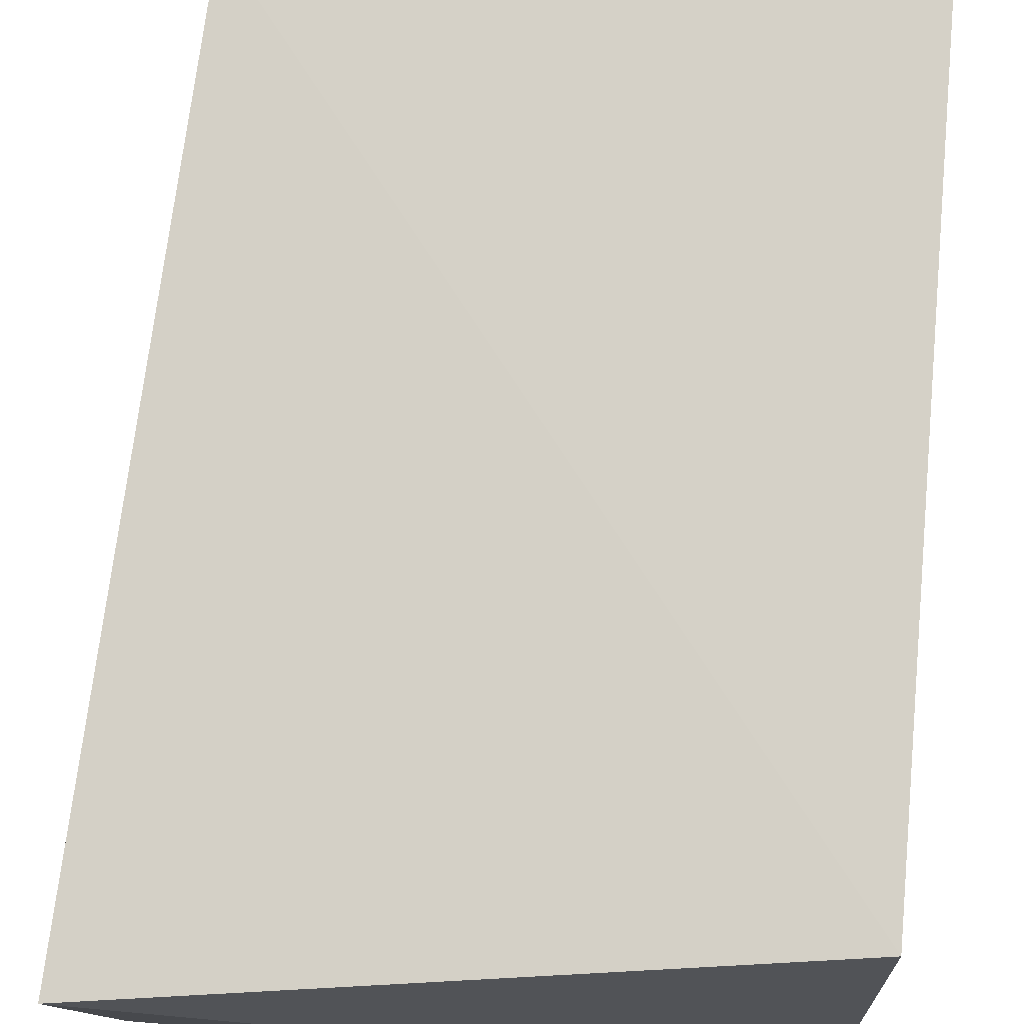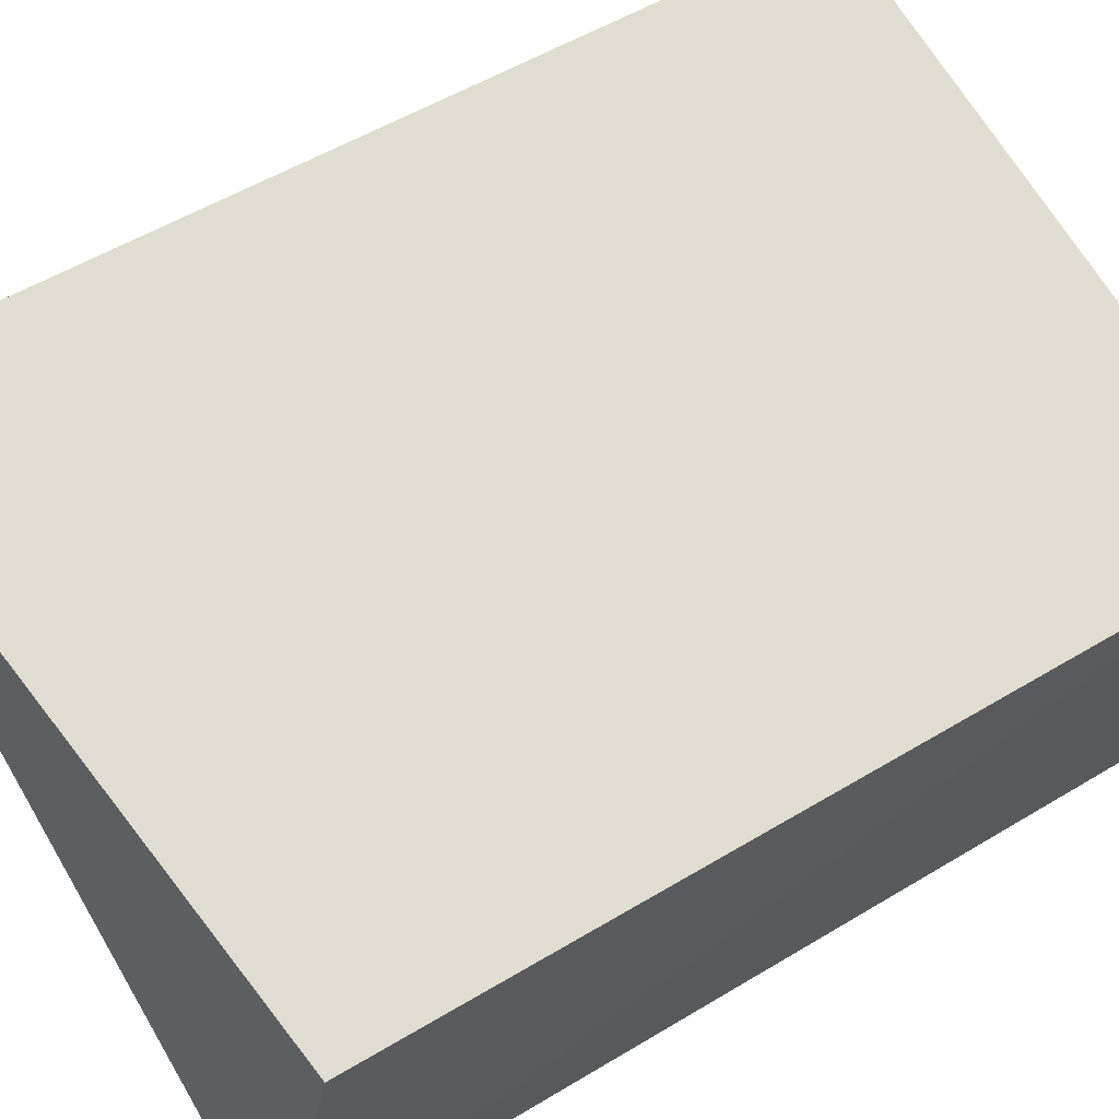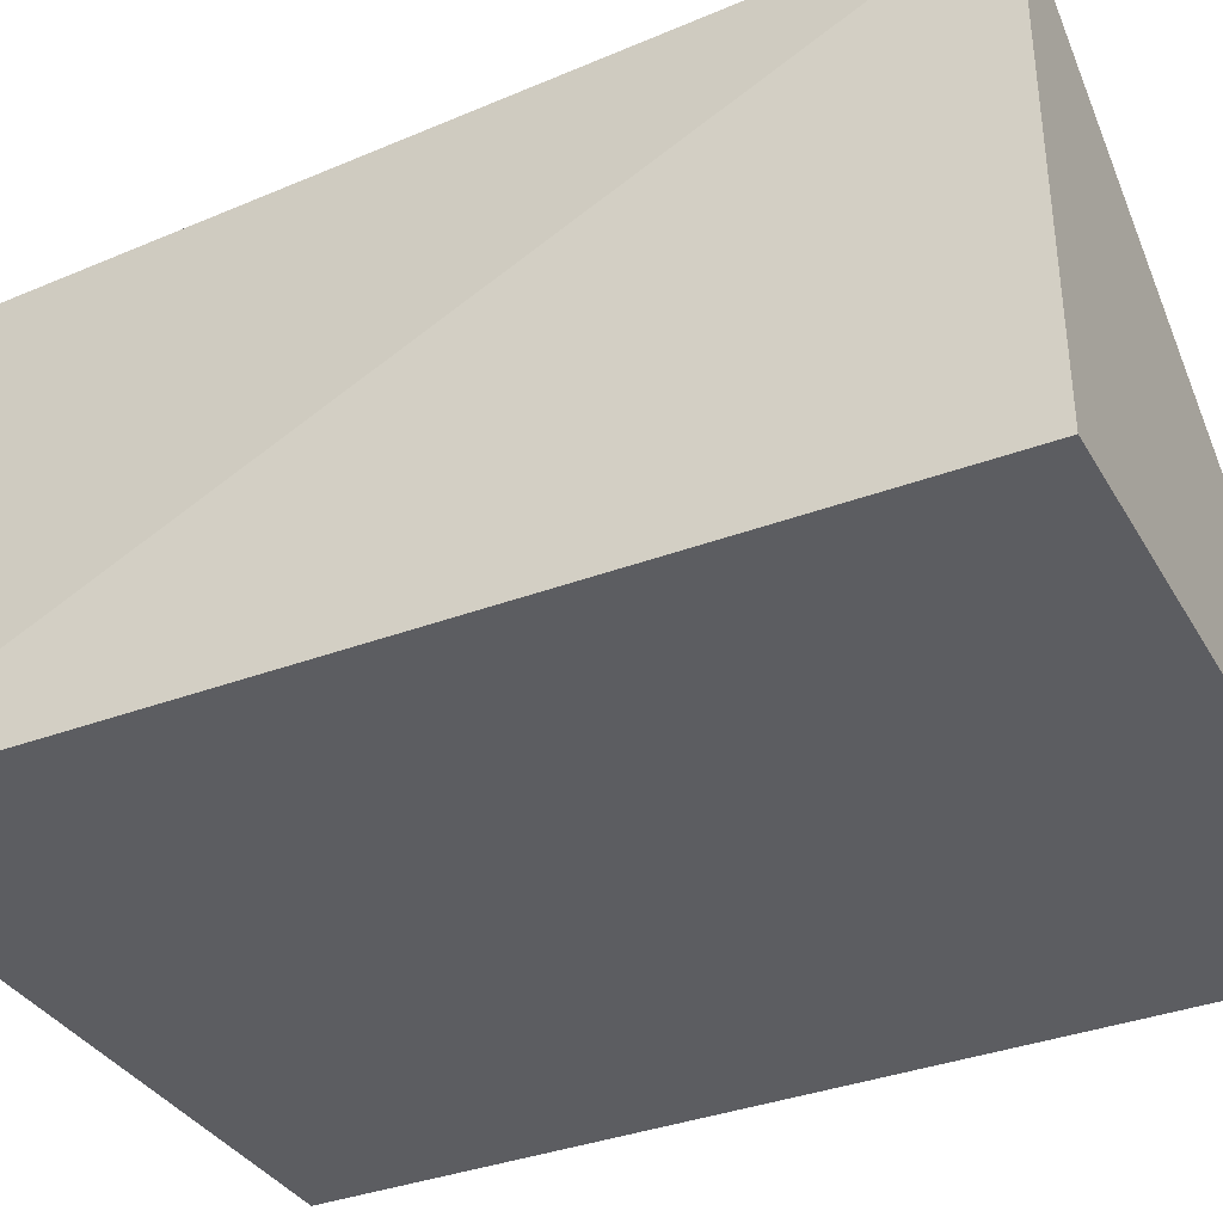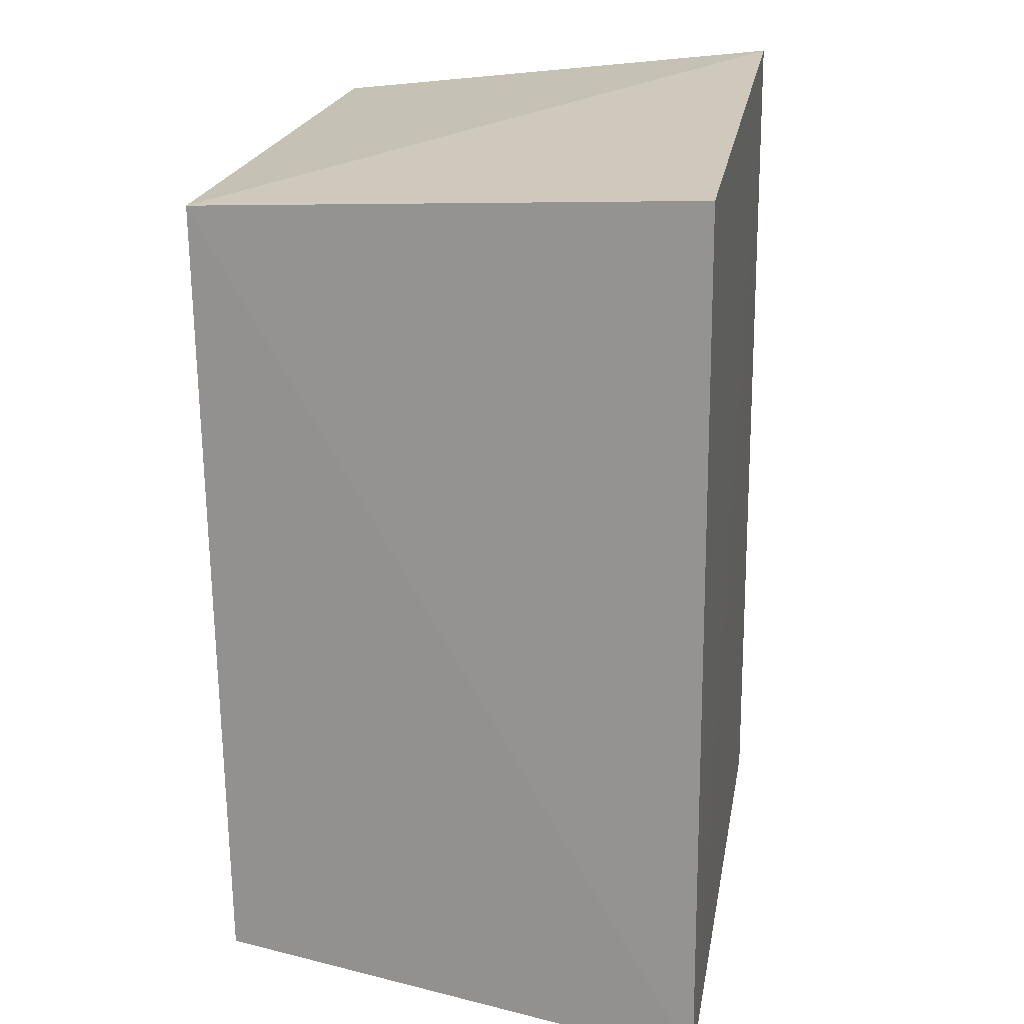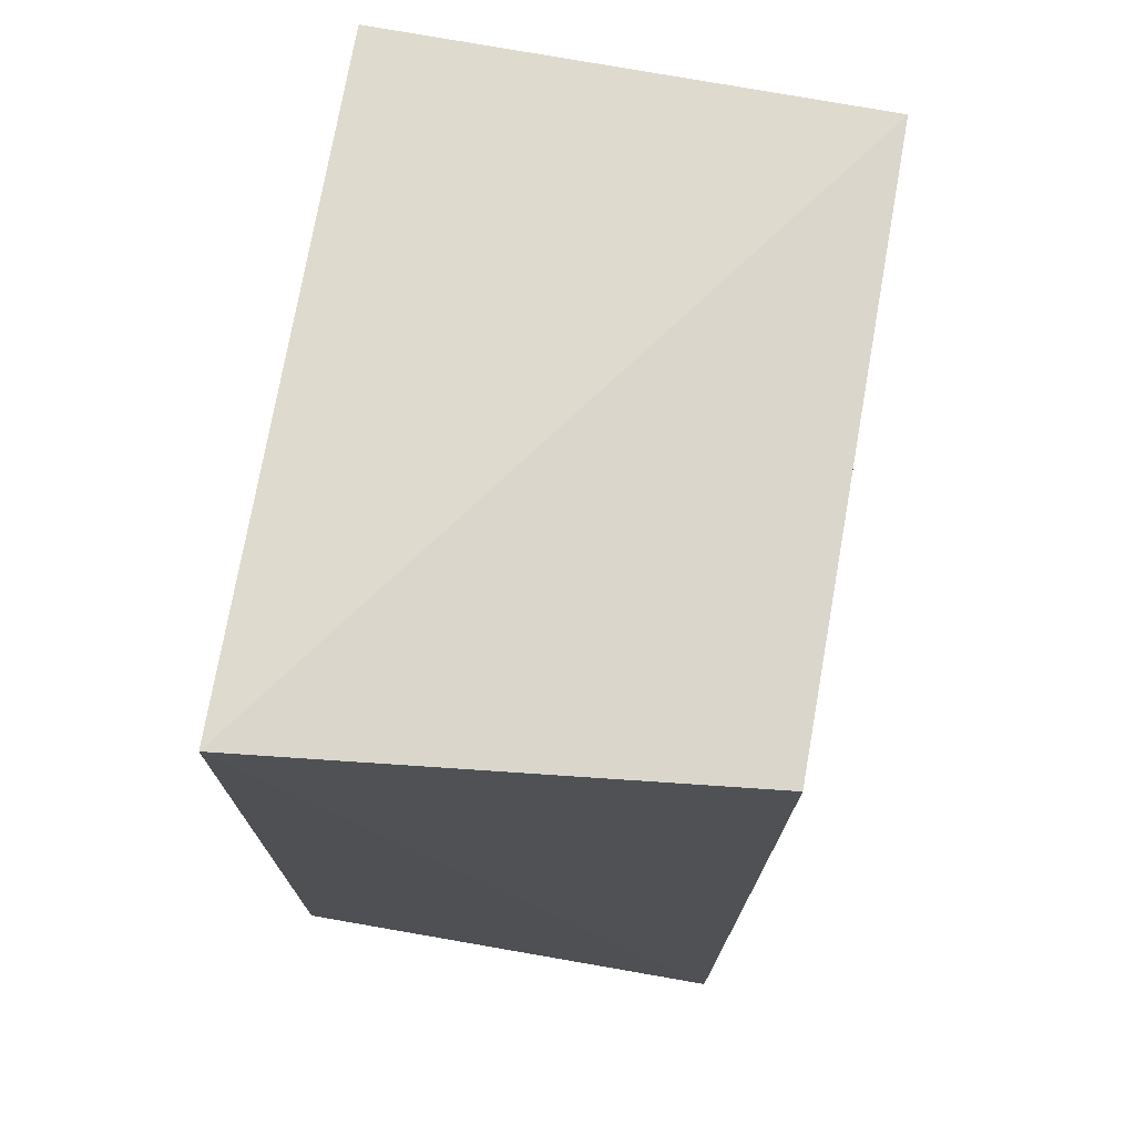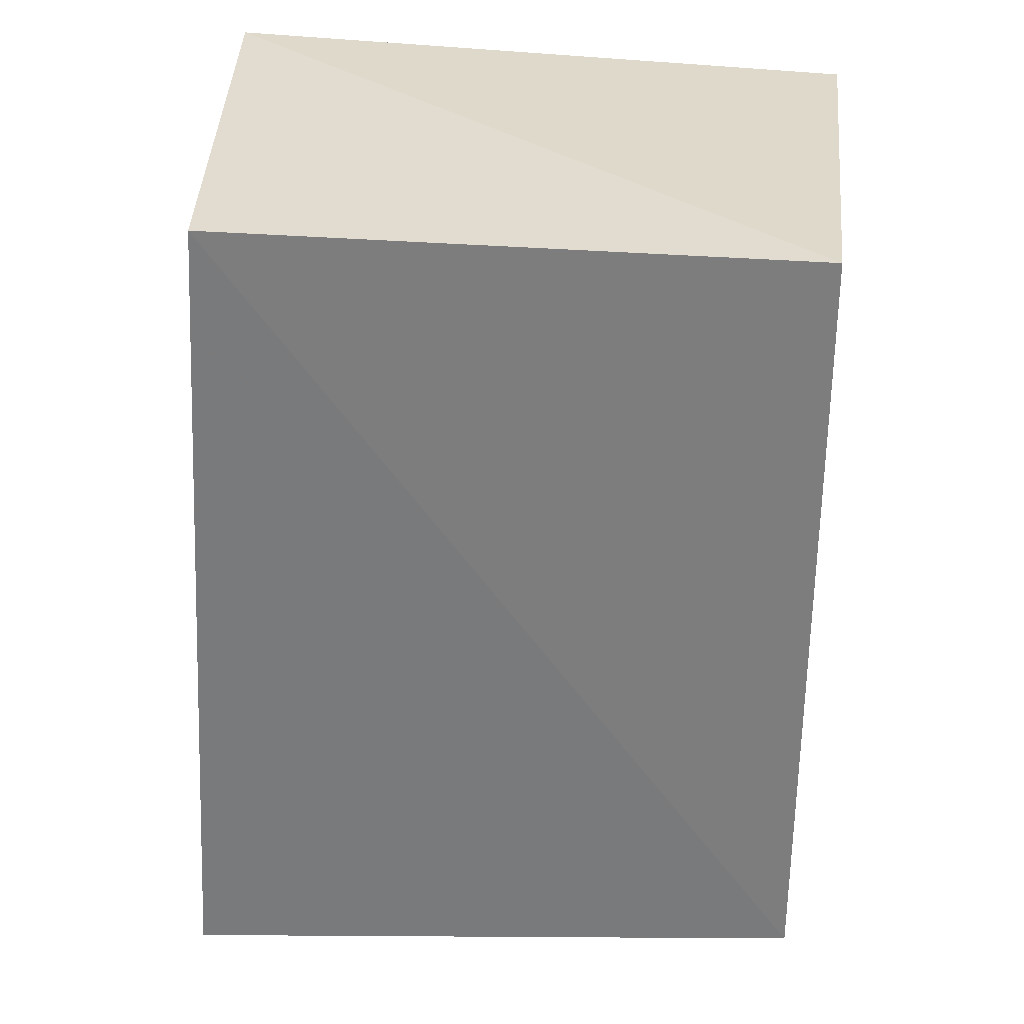
<metadata>
{"format":"obj","ext":"obj","renderer":"f3d","projection":"perspective","resolution":1024,"background":"white","views":[{"elev":77.8,"azim":4.5,"up":"+Z"},{"elev":68.6,"azim":59.7,"up":"+Z"},{"elev":-36.8,"azim":-63.3,"up":"+Z"},{"elev":21.6,"azim":99.8,"up":"+Y"},{"elev":73.3,"azim":-80.7,"up":"+Y"},{"elev":29.0,"azim":7.2,"up":"+Y"}]}
</metadata>
<code>
v -0.02718 0.07996 0.01924
v -0.02733 0.04929 0.01895
v -0.02723 0.04594 0.0001045
v -0.05294 0.08174 0.000413
v -0.05288 0.04593 0.01793
v -0.02732 0.08087 0.0004258
v -0.0508 0.07986 0.01884
v -0.0527 0.04593 0.0001024
f 1 2 3
f 5 3 2
f 6 1 3
f 6 3 4
f 6 4 1
f 7 5 2
f 7 2 1
f 7 1 4
f 7 4 5
f 8 5 4
f 8 4 3
f 8 3 5

</code>
